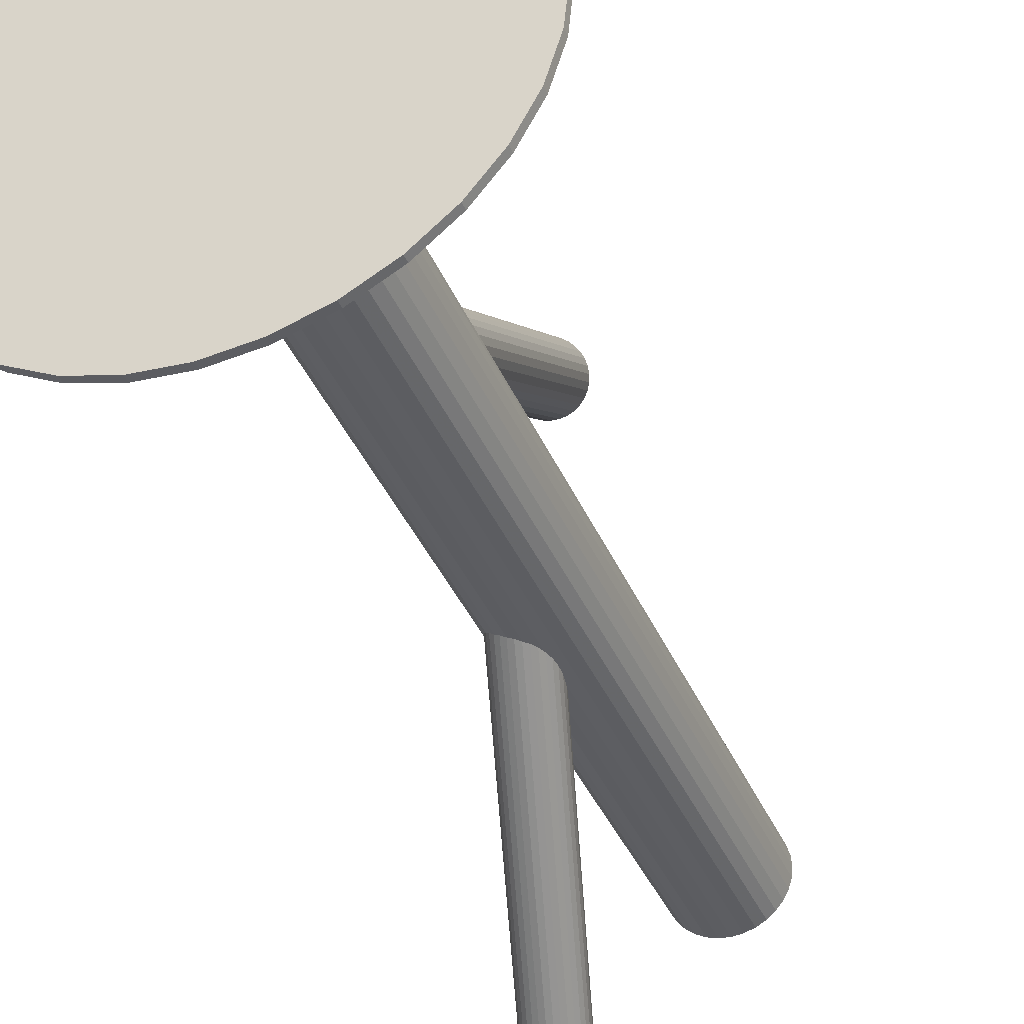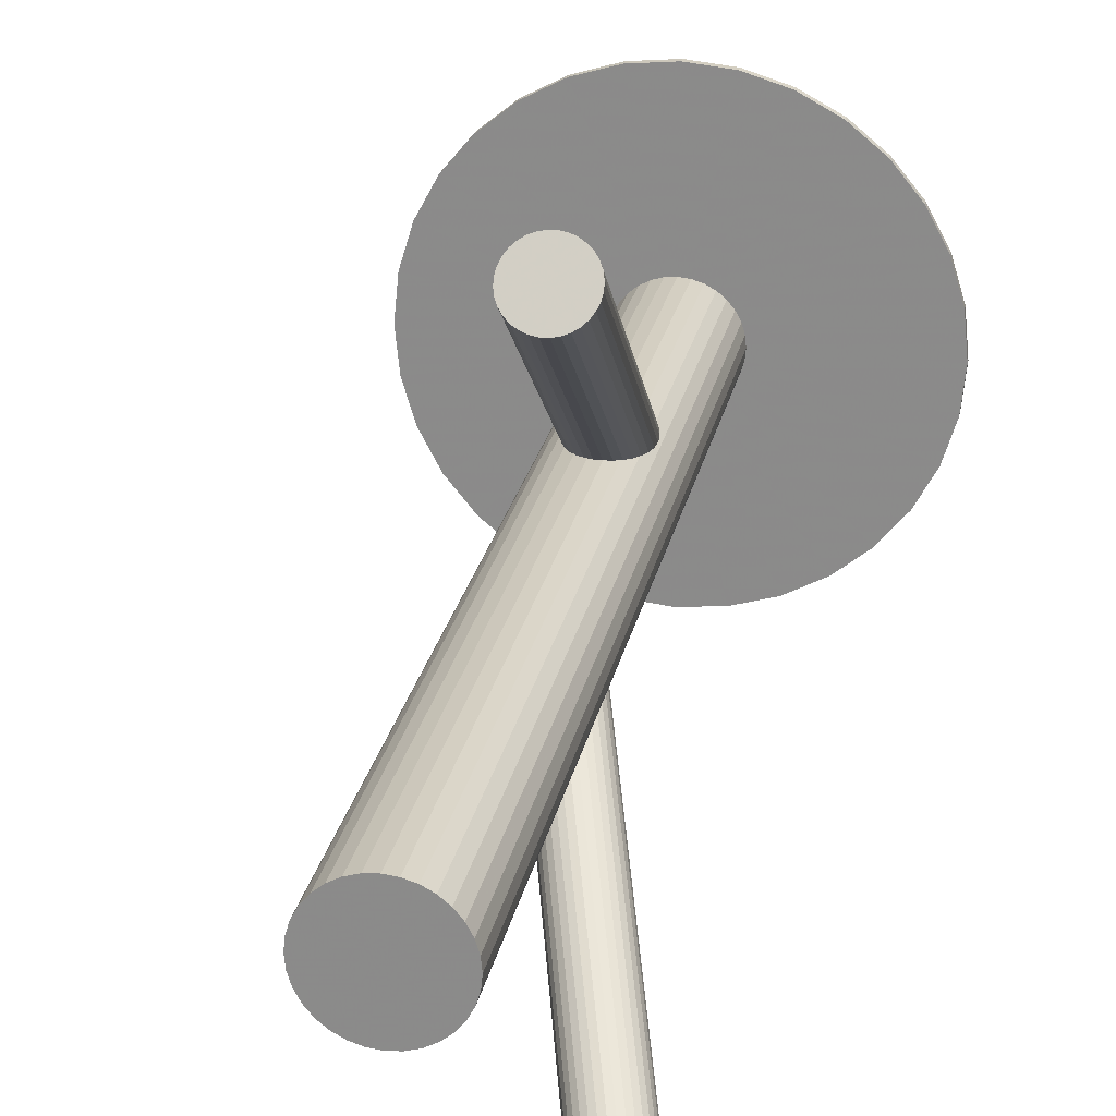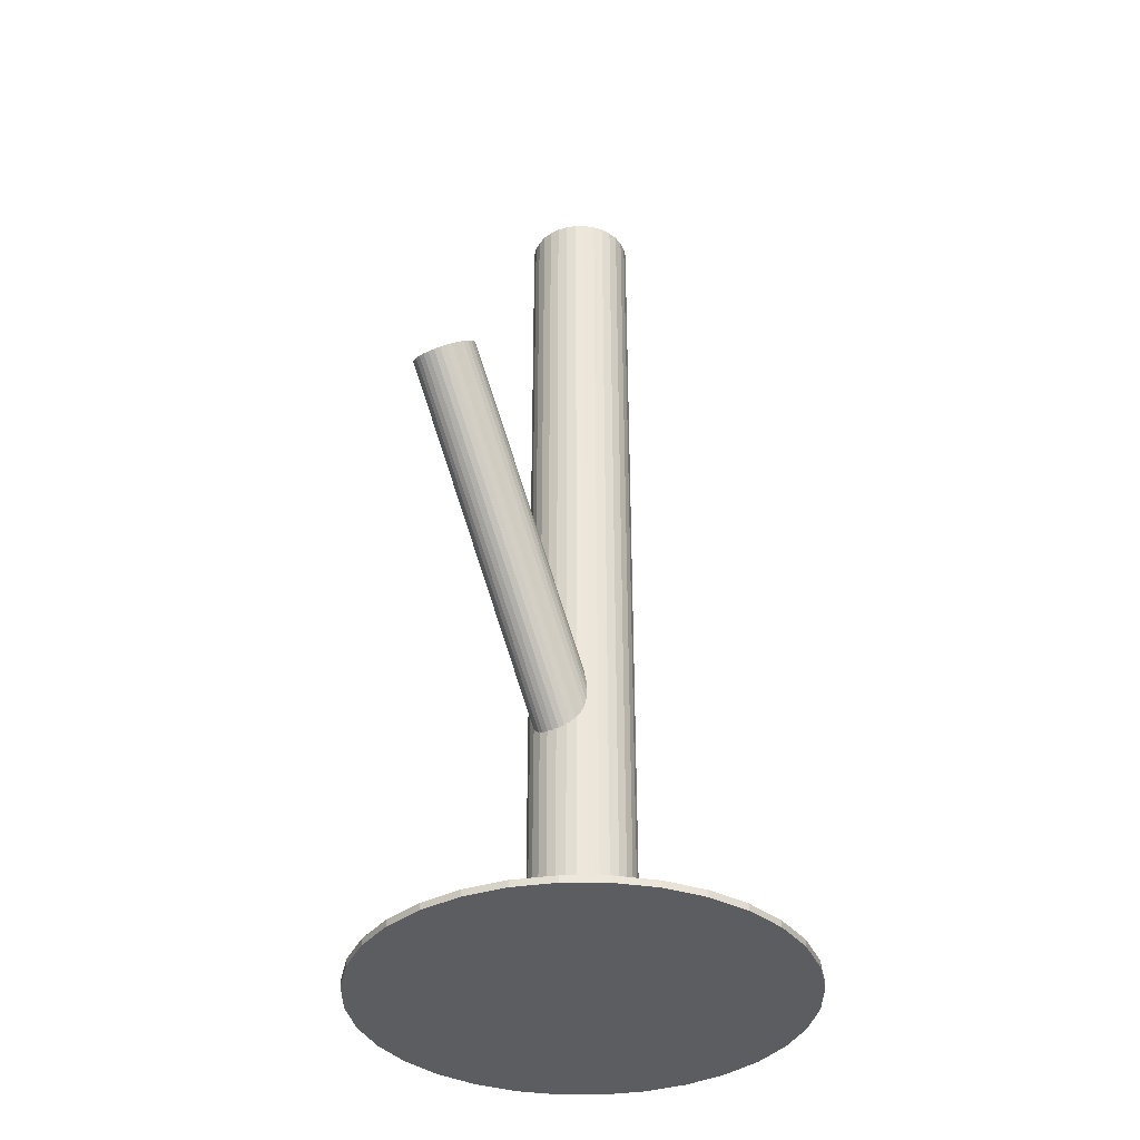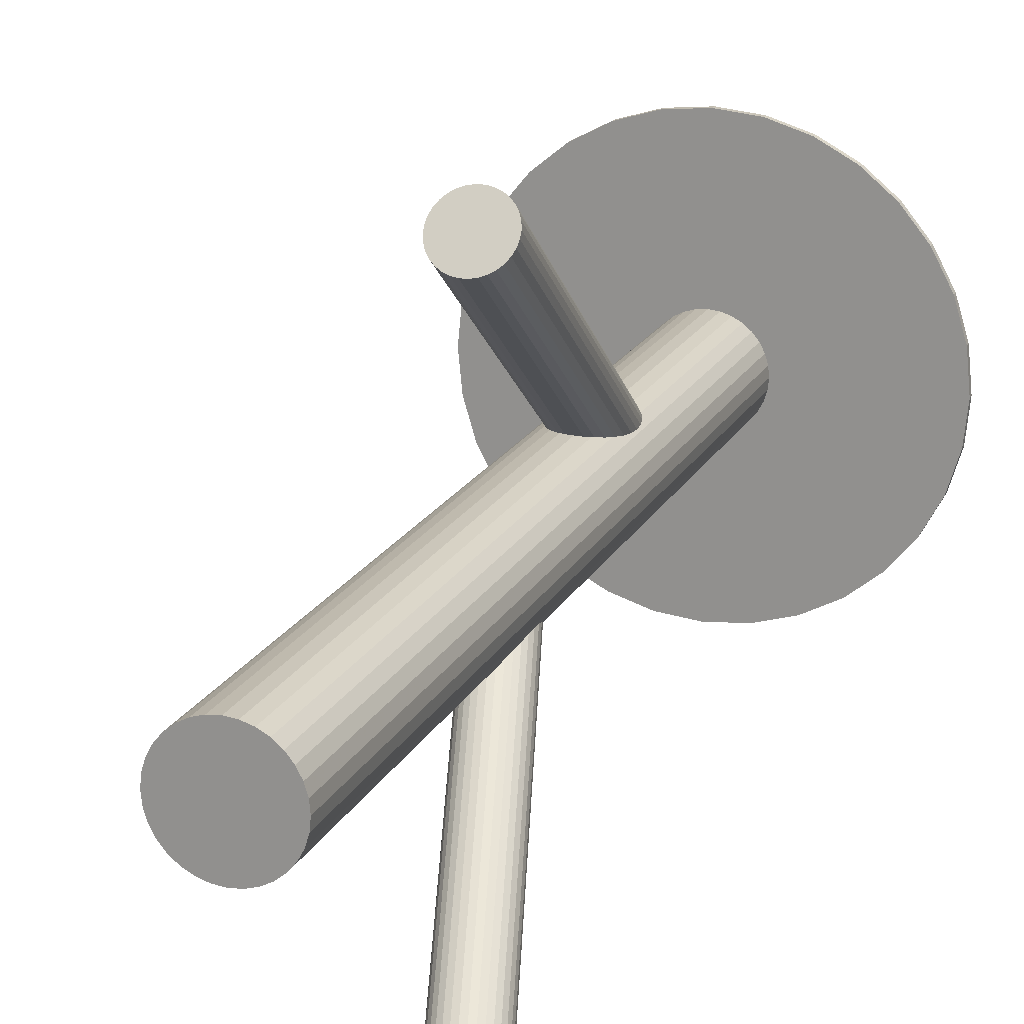
<metadata>
{"format":"obj","ext":"obj","renderer":"f3d","projection":"perspective","resolution":1024,"background":"white","views":[{"elev":-38.6,"azim":-158.5,"up":"+Y"},{"elev":24.1,"azim":11.2,"up":"+Y"},{"elev":-36.6,"azim":-152.1,"up":"+Z"},{"elev":18.7,"azim":20.3,"up":"+Y"}]}
</metadata>
<code>
v -0 0.03036 -0.5
v -0 0.03036 0.5
v -0 0.208 -0.4927
v -0 0.208 -0.5
v -0 -0.02636 -0.4927
v -0 -0.02636 -0.242
v -0 -0.02636 -0.5
v -0 -0.02636 0.5
v -0 -0.02636 0.009394
v -0 -0.2607 -0.4927
v -0 -0.2607 -0.5
v -0 -0.08308 -0.5
v -0 -0.08308 0.5
v -0.001129 -0.0005179 0.02396
v -0.02171 -0.07876 -0.5
v -0.02171 -0.07876 0.5
v -0.02171 0.02604 -0.5
v -0.02171 0.02604 0.5
v 0.05174 0.232 0.1415
v 0.03342 -0.03439 -0.238
v -0.01949 -0.04792 0.00336
v 0.02792 -0.01675 0.006318
v 0.1155 -0.2731 0.3967
v 0.05493 0.248 0.1298
v -0.2343 -0.02636 -0.4927
v -0.2343 -0.02636 -0.5
v 0.1483 -0.2473 0.401
v -0.006705 -0.001923 0.02486
v 0.00329 0.2698 0.1169
v 0.02694 -0.03195 -0.001755
v 0.03192 0.2183 0.1525
v 0.04658 0.263 0.1194
v -0.05563 -0.01529 -0.5
v -0.05563 -0.01529 0.5
v -0.05563 -0.03742 -0.5
v -0.05563 -0.03742 0.5
v 0.03449 -0.02899 -0.242
v -0.02093 -0.04812 -0.2251
v 0.2298 0.01936 -0.4927
v 0.2298 0.01936 -0.5
v 0.2298 -0.07208 -0.4927
v 0.2298 -0.07208 -0.5
v -0.00449 -0.05261 -0.003716
v 0.02986 -0.01303 -0.2533
v -0.2165 0.06332 -0.4927
v -0.2165 0.06332 -0.5
v -0.2165 -0.116 -0.4927
v -0.2165 -0.116 -0.5
v 0.02836 -0.02683 0.000634
v -0.008816 -0.05324 -0.2221
v 0.02533 0.2172 0.1537
v 0.0524 -0.004653 -0.5
v 0.0524 -0.004653 0.5
v 0.0524 -0.04807 -0.5
v 0.0524 -0.04807 0.5
v 0.1369 -0.2657 0.3943
v -0.1302 0.1685 -0.4927
v -0.1302 0.1685 -0.5
v -0.1302 -0.2212 -0.4927
v -0.1302 -0.2212 -0.5
v 0.105 -0.2709 0.401
v 0.04011 -0.06647 -0.5
v 0.04011 -0.06647 0.5
v 0.04011 0.01375 -0.5
v 0.04011 0.01375 0.5
v 0.04818 0.2274 0.145
v -0.02289 -0.00475 -0.2563
v -0.08968 0.1901 -0.4927
v -0.08968 0.1901 -0.5
v -0.08968 -0.2429 -0.4927
v -0.08968 -0.2429 -0.5
v 0.01688 -0.04526 -0.006071
v -0.015 -0.05043 0.000634
v -0.012 0.2369 0.1415
v 0.05337 0.2534 0.126
v -0.006814 0.2628 0.1225
v 0.002128 0.001572 -0.2623
v 0.01517 -0.001559 -0.2607
v 0.132 -0.2689 0.394
v 0.09889 -0.2318 0.4243
v 0.01604 0.273 0.1139
v -0.1948 0.1038 -0.4927
v -0.1948 0.1038 -0.5
v -0.1948 -0.1566 -0.4927
v -0.1948 -0.1566 -0.5
v 0.01202 -0.04845 -0.006374
v 0.03105 -0.03948 -0.2342
v -0.005211 0.2272 0.1481
v 0.03425 -0.02349 -0.246
v -0.05672 -0.02636 -0.5
v -0.05672 -0.02636 0.5
v 0.09549 -0.2363 0.4229
v 0.03808 0.2205 0.1506
v 0.1487 -0.2422 0.4037
v 0.00945 0.272 0.115
v -0.01739 -0.001675 -0.2589
v 0.09674 -0.265 0.4067
v -0.02109 -0.01138 0.02396
v 0.01123 -0.05317 -0.2232
v -0.01356 0.2423 0.1377
v 0.0259 -0.008467 -0.2563
v -0.01037 0.2583 0.126
v -0.02448 -0.01587 0.0225
v 0.1299 -0.2212 0.4209
v -0.02323 -0.04459 0.006318
v 0.02869 -0.0217 0.00336
v -0.04716 0.005154 -0.5
v -0.04716 0.005154 0.5
v -0.04716 -0.05787 -0.5
v -0.04716 -0.05787 0.5
v 0.004642 -0.05427 -0.2221
v -0.03151 0.0208 -0.5
v -0.03151 0.0208 0.5
v -0.03151 -0.07352 -0.5
v -0.03151 -0.07352 0.5
v 0.0939 -0.261 0.4098
v -0.04572 -0.2562 -0.4927
v -0.04572 -0.2562 -0.5
v -0.04572 0.2035 -0.4927
v -0.04572 0.2035 -0.5
v 0.005518 0.2203 0.1525
v -0.01107 0.02927 -0.5
v -0.01107 0.02927 0.5
v -0.01107 -0.08199 -0.5
v -0.01107 -0.08199 0.5
v -0.1657 0.1393 -0.4927
v -0.1657 0.1393 -0.5
v -0.1657 -0.1921 -0.4927
v -0.1657 -0.1921 -0.5
v 0.009937 -0.0007035 0.02054
v 0.146 -0.2326 0.4098
v 0.01856 0.2172 0.1541
v 0.0275 -0.04406 -0.2307
v -0.02607 -0.04055 0.009394
v -0.03268 -0.03462 -0.2342
v 0.11 -0.2725 0.3986
v 0.03268 -0.0181 -0.2498
v 0.02607 -0.01217 0.009394
v 0.04357 0.2235 0.1481
v -0.0275 -0.008656 -0.2533
v 0.1432 -0.2286 0.4128
v -0.009937 -0.05201 -0.001755
v 0.1657 0.1393 -0.4927
v 0.1657 0.1393 -0.5
v 0.1657 -0.1921 -0.4927
v 0.1657 -0.1921 -0.5
v 0.09128 -0.2515 0.4158
v 0.01107 0.02927 -0.5
v 0.01107 0.02927 0.5
v 0.01107 -0.08199 -0.5
v 0.01107 -0.08199 0.5
v 0.1445 -0.2573 0.3967
v 0.04572 -0.2562 -0.4927
v 0.04572 -0.2562 -0.5
v 0.04572 0.2035 -0.4927
v 0.04572 0.2035 -0.5
v 0.03151 0.0208 -0.5
v 0.03151 0.0208 0.5
v 0.03151 -0.07352 -0.5
v 0.03151 -0.07352 0.5
v 0.1411 -0.2618 0.3952
v -0.004642 0.001548 -0.2619
v 0.04716 0.005154 -0.5
v 0.04716 0.005154 0.5
v 0.04716 -0.05787 -0.5
v 0.04716 -0.05787 0.5
v 0.0295 0.272 0.1139
v -0.02869 -0.03101 0.01543
v 0.02323 -0.008132 0.01247
v 0.04162 0.2669 0.1169
v -0.009179 0.2318 0.145
v 0.02448 -0.03684 -0.003716
v 0.1079 -0.2247 0.4255
v -0.01381 0.2478 0.1338
v -0.0259 -0.04425 -0.2276
v -0.01123 0.0004519 -0.2607
v 0.02109 -0.04134 -0.005173
v 0.01739 -0.05104 -0.2251
v 0.05672 -0.02636 -0.5
v 0.05672 -0.02636 0.5
v -0.03425 -0.02923 -0.238
v 0.0541 0.2371 0.1377
v -0.03105 -0.01324 -0.2498
v -0.01202 -0.004266 0.02516
v 0.02068 0.2451 0.1338
v -0.01273 0.2532 0.1298
v 0.1948 0.1038 -0.4927
v 0.1948 0.1038 -0.5
v 0.1948 -0.1566 -0.4927
v 0.1948 -0.1566 -0.5
v 0.05518 0.2425 0.1338
v -0.01517 -0.05116 -0.2232
v 0.135 -0.2227 0.4185
v -0.0002489 0.2234 0.1506
v 0.05055 0.2585 0.1225
v 0.1031 -0.2279 0.4252
v -0.002128 -0.05429 -0.2217
v 0.01187 0.2183 0.1537
v 0.015 -0.002287 0.01815
v -0.01688 -0.007459 0.02486
v 0.08968 0.1901 -0.4927
v 0.08968 0.1901 -0.5
v 0.08968 -0.2429 -0.4927
v 0.08968 -0.2429 -0.5
v 0.02289 -0.04797 -0.2276
v -0.002202 0.2667 0.1194
v 0.09161 -0.2463 0.4185
v -0.04011 -0.06647 -0.5
v -0.04011 -0.06647 0.5
v -0.04011 0.01375 -0.5
v -0.04011 0.01375 0.5
v 0.1245 -0.2206 0.4229
v 0.1302 0.1685 -0.4927
v 0.1302 0.1685 -0.5
v 0.1302 -0.2212 -0.4927
v 0.1302 -0.2212 -0.5
v 0.09303 -0.2412 0.4209
v -0.0524 -0.004653 -0.5
v -0.0524 -0.004653 0.5
v -0.0524 -0.04807 -0.5
v -0.0524 -0.04807 0.5
v 0.008816 0.000523 -0.2619
v -0.02836 -0.02588 0.01815
v 0.02281 0.2731 0.1135
v 0.1267 -0.2713 0.3943
v 0.2165 0.06332 -0.4927
v 0.2165 0.06332 -0.5
v 0.2165 -0.116 -0.4927
v 0.2165 -0.116 -0.5
v -0.02986 -0.03969 -0.2307
v 0.09205 -0.2564 0.4128
v 0.1395 -0.2253 0.4158
v 0.00449 -0.0001062 0.0225
v -0.2298 0.01936 -0.4927
v -0.2298 0.01936 -0.5
v -0.2298 -0.07208 -0.4927
v -0.2298 -0.07208 -0.5
v 0.02093 -0.004595 -0.2589
v 0.12 -0.2468 0.4098
v -0.03449 -0.02373 -0.242
v 0.1211 -0.2727 0.3952
v 0.1188 -0.221 0.4243
v 0.03585 0.2699 0.115
v 0.05563 -0.01529 -0.5
v 0.05563 -0.01529 0.5
v 0.05563 -0.03742 -0.5
v 0.05563 -0.03742 0.5
v 0.1005 -0.2684 0.4037
v 0.1479 -0.2372 0.4067
v 0.1133 -0.2224 0.4252
v -0.02694 -0.02077 0.02054
v 0.006705 -0.0508 -0.006071
v 0.2343 -0.02636 -0.4927
v 0.2343 -0.02636 -0.5
v 0.1469 -0.2524 0.3986
v -0.02792 -0.03597 0.01247
v 0.01949 -0.004795 0.01543
v -0.03342 -0.01833 -0.246
v 0.02171 -0.07876 -0.5
v 0.02171 -0.07876 0.5
v 0.02171 0.02604 -0.5
v 0.02171 0.02604 0.5
v 0.001129 -0.0522 -0.005173
f 179 7 244
f 179 244 180
f 180 244 245
f 180 245 8
f 244 7 52
f 244 52 245
f 245 52 53
f 245 53 8
f 52 7 163
f 52 163 53
f 53 163 164
f 53 164 8
f 163 7 64
f 163 64 164
f 164 64 65
f 164 65 8
f 64 7 157
f 64 157 65
f 65 157 158
f 65 158 8
f 157 7 261
f 157 261 158
f 158 261 262
f 158 262 8
f 261 7 148
f 261 148 262
f 262 148 149
f 262 149 8
f 148 7 1
f 148 1 149
f 149 1 2
f 149 2 8
f 1 7 122
f 1 122 2
f 2 122 123
f 2 123 8
f 122 7 17
f 122 17 123
f 123 17 18
f 123 18 8
f 17 7 112
f 17 112 18
f 18 112 113
f 18 113 8
f 112 7 210
f 112 210 113
f 113 210 211
f 113 211 8
f 210 7 107
f 210 107 211
f 211 107 108
f 211 108 8
f 107 7 218
f 107 218 108
f 108 218 219
f 108 219 8
f 218 7 33
f 218 33 219
f 219 33 34
f 219 34 8
f 33 7 90
f 33 90 34
f 34 90 91
f 34 91 8
f 90 7 35
f 90 35 91
f 91 35 36
f 91 36 8
f 35 7 220
f 35 220 36
f 36 220 221
f 36 221 8
f 220 7 109
f 220 109 221
f 221 109 110
f 221 110 8
f 109 7 208
f 109 208 110
f 110 208 209
f 110 209 8
f 208 7 114
f 208 114 209
f 209 114 115
f 209 115 8
f 114 7 15
f 114 15 115
f 115 15 16
f 115 16 8
f 15 7 124
f 15 124 16
f 16 124 125
f 16 125 8
f 124 7 12
f 124 12 125
f 125 12 13
f 125 13 8
f 12 7 150
f 12 150 13
f 13 150 151
f 13 151 8
f 150 7 259
f 150 259 151
f 151 259 260
f 151 260 8
f 259 7 159
f 259 159 260
f 260 159 160
f 260 160 8
f 159 7 62
f 159 62 160
f 160 62 63
f 160 63 8
f 62 7 165
f 62 165 63
f 63 165 166
f 63 166 8
f 165 7 54
f 165 54 166
f 166 54 55
f 166 55 8
f 54 7 246
f 54 246 55
f 55 246 247
f 55 247 8
f 246 7 179
f 246 179 247
f 247 179 180
f 247 180 8
f 138 9 169
f 138 169 131
f 131 169 141
f 131 141 239
f 169 9 257
f 169 257 141
f 141 257 232
f 141 232 239
f 257 9 199
f 257 199 232
f 232 199 193
f 232 193 239
f 199 9 130
f 199 130 193
f 193 130 104
f 193 104 239
f 130 9 233
f 130 233 104
f 104 233 212
f 104 212 239
f 233 9 14
f 233 14 212
f 212 14 242
f 212 242 239
f 14 9 28
f 14 28 242
f 242 28 250
f 242 250 239
f 28 9 184
f 28 184 250
f 250 184 173
f 250 173 239
f 184 9 200
f 184 200 173
f 173 200 196
f 173 196 239
f 200 9 98
f 200 98 196
f 196 98 80
f 196 80 239
f 98 9 103
f 98 103 80
f 80 103 92
f 80 92 239
f 103 9 251
f 103 251 92
f 92 251 217
f 92 217 239
f 251 9 223
f 251 223 217
f 217 223 207
f 217 207 239
f 223 9 168
f 223 168 207
f 207 168 147
f 207 147 239
f 168 9 256
f 168 256 147
f 147 256 231
f 147 231 239
f 256 9 134
f 256 134 231
f 231 134 116
f 231 116 239
f 134 9 105
f 134 105 116
f 116 105 97
f 116 97 239
f 105 9 21
f 105 21 97
f 97 21 248
f 97 248 239
f 21 9 73
f 21 73 248
f 248 73 61
f 248 61 239
f 73 9 142
f 73 142 61
f 61 142 136
f 61 136 239
f 142 9 43
f 142 43 136
f 136 43 23
f 136 23 239
f 43 9 263
f 43 263 23
f 23 263 241
f 23 241 239
f 263 9 252
f 263 252 241
f 241 252 225
f 241 225 239
f 252 9 86
f 252 86 225
f 225 86 79
f 225 79 239
f 86 9 72
f 86 72 79
f 79 72 56
f 79 56 239
f 72 9 177
f 72 177 56
f 56 177 161
f 56 161 239
f 177 9 172
f 177 172 161
f 161 172 152
f 161 152 239
f 172 9 30
f 172 30 152
f 152 30 255
f 152 255 239
f 30 9 49
f 30 49 255
f 255 49 27
f 255 27 239
f 49 9 106
f 49 106 27
f 27 106 94
f 27 94 239
f 106 9 22
f 106 22 94
f 94 22 249
f 94 249 239
f 22 9 138
f 22 138 249
f 249 138 131
f 249 131 239
f 240 6 181
f 240 181 174
f 174 181 100
f 174 100 185
f 181 6 135
f 181 135 100
f 100 135 74
f 100 74 185
f 135 6 230
f 135 230 74
f 74 230 171
f 74 171 185
f 230 6 175
f 230 175 171
f 171 175 88
f 171 88 185
f 175 6 38
f 175 38 88
f 88 38 194
f 88 194 185
f 38 6 192
f 38 192 194
f 194 192 121
f 194 121 185
f 192 6 50
f 192 50 121
f 121 50 198
f 121 198 185
f 50 6 197
f 50 197 198
f 198 197 132
f 198 132 185
f 197 6 111
f 197 111 132
f 132 111 51
f 132 51 185
f 111 6 99
f 111 99 51
f 51 99 31
f 51 31 185
f 99 6 178
f 99 178 31
f 31 178 93
f 31 93 185
f 178 6 205
f 178 205 93
f 93 205 139
f 93 139 185
f 205 6 133
f 205 133 139
f 139 133 66
f 139 66 185
f 133 6 87
f 133 87 66
f 66 87 19
f 66 19 185
f 87 6 20
f 87 20 19
f 19 20 182
f 19 182 185
f 20 6 37
f 20 37 182
f 182 37 191
f 182 191 185
f 37 6 89
f 37 89 191
f 191 89 24
f 191 24 185
f 89 6 137
f 89 137 24
f 24 137 75
f 24 75 185
f 137 6 44
f 137 44 75
f 75 44 195
f 75 195 185
f 44 6 101
f 44 101 195
f 195 101 32
f 195 32 185
f 101 6 238
f 101 238 32
f 32 238 170
f 32 170 185
f 238 6 78
f 238 78 170
f 170 78 243
f 170 243 185
f 78 6 222
f 78 222 243
f 243 222 167
f 243 167 185
f 222 6 77
f 222 77 167
f 167 77 224
f 167 224 185
f 77 6 162
f 77 162 224
f 224 162 81
f 224 81 185
f 162 6 176
f 162 176 81
f 81 176 95
f 81 95 185
f 176 6 96
f 176 96 95
f 95 96 29
f 95 29 185
f 96 6 67
f 96 67 29
f 29 67 206
f 29 206 185
f 67 6 140
f 67 140 206
f 206 140 76
f 206 76 185
f 140 6 183
f 140 183 76
f 76 183 102
f 76 102 185
f 183 6 258
f 183 258 102
f 102 258 186
f 102 186 185
f 258 6 240
f 258 240 186
f 186 240 174
f 186 174 185
f 254 7 40
f 254 40 253
f 253 40 39
f 253 39 5
f 40 7 227
f 40 227 39
f 39 227 226
f 39 226 5
f 227 7 188
f 227 188 226
f 226 188 187
f 226 187 5
f 188 7 144
f 188 144 187
f 187 144 143
f 187 143 5
f 144 7 214
f 144 214 143
f 143 214 213
f 143 213 5
f 214 7 202
f 214 202 213
f 213 202 201
f 213 201 5
f 202 7 156
f 202 156 201
f 201 156 155
f 201 155 5
f 156 7 4
f 156 4 155
f 155 4 3
f 155 3 5
f 4 7 120
f 4 120 3
f 3 120 119
f 3 119 5
f 120 7 69
f 120 69 119
f 119 69 68
f 119 68 5
f 69 7 58
f 69 58 68
f 68 58 57
f 68 57 5
f 58 7 127
f 58 127 57
f 57 127 126
f 57 126 5
f 127 7 83
f 127 83 126
f 126 83 82
f 126 82 5
f 83 7 46
f 83 46 82
f 82 46 45
f 82 45 5
f 46 7 235
f 46 235 45
f 45 235 234
f 45 234 5
f 235 7 26
f 235 26 234
f 234 26 25
f 234 25 5
f 26 7 237
f 26 237 25
f 25 237 236
f 25 236 5
f 237 7 48
f 237 48 236
f 236 48 47
f 236 47 5
f 48 7 85
f 48 85 47
f 47 85 84
f 47 84 5
f 85 7 129
f 85 129 84
f 84 129 128
f 84 128 5
f 129 7 60
f 129 60 128
f 128 60 59
f 128 59 5
f 60 7 71
f 60 71 59
f 59 71 70
f 59 70 5
f 71 7 118
f 71 118 70
f 70 118 117
f 70 117 5
f 118 7 11
f 118 11 117
f 117 11 10
f 117 10 5
f 11 7 154
f 11 154 10
f 10 154 153
f 10 153 5
f 154 7 204
f 154 204 153
f 153 204 203
f 153 203 5
f 204 7 216
f 204 216 203
f 203 216 215
f 203 215 5
f 216 7 146
f 216 146 215
f 215 146 145
f 215 145 5
f 146 7 190
f 146 190 145
f 145 190 189
f 145 189 5
f 190 7 229
f 190 229 189
f 189 229 228
f 189 228 5
f 229 7 42
f 229 42 228
f 228 42 41
f 228 41 5
f 42 7 254
f 42 254 41
f 41 254 253
f 41 253 5

</code>
